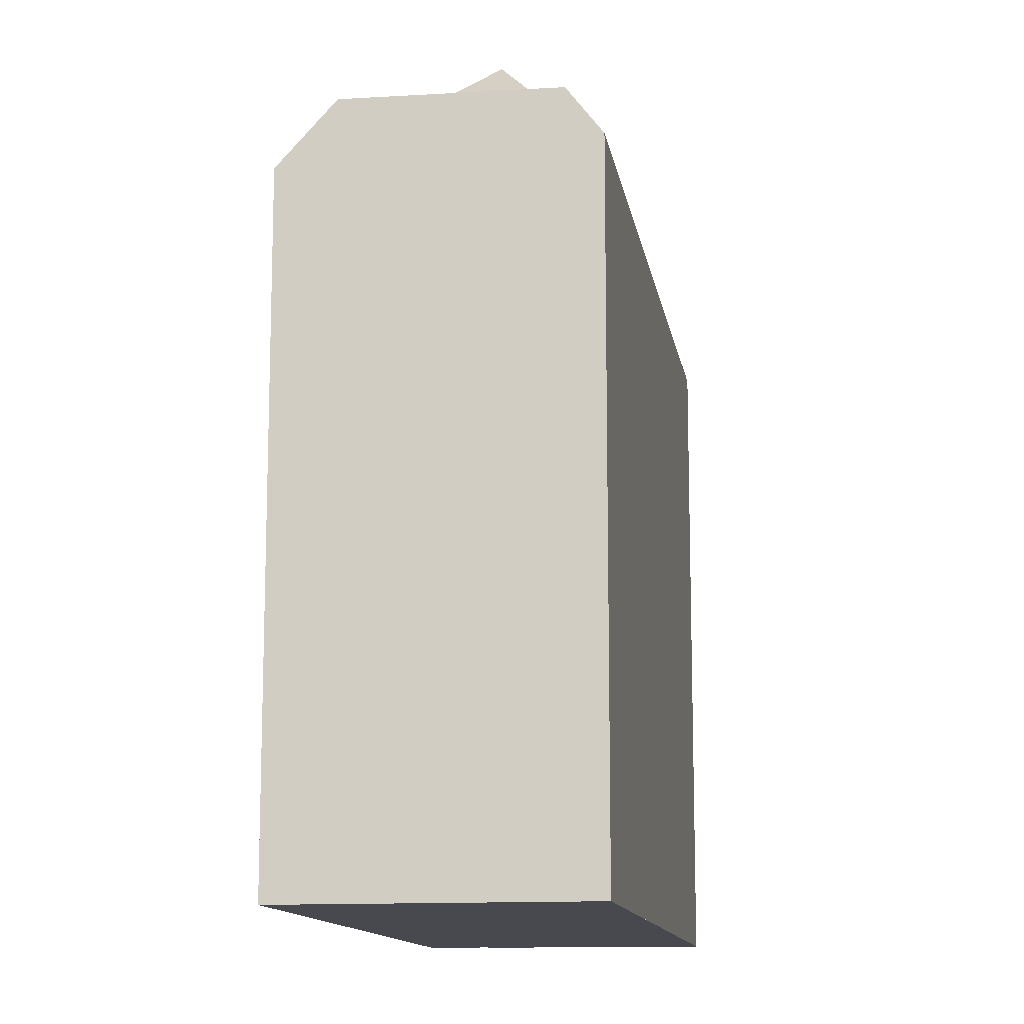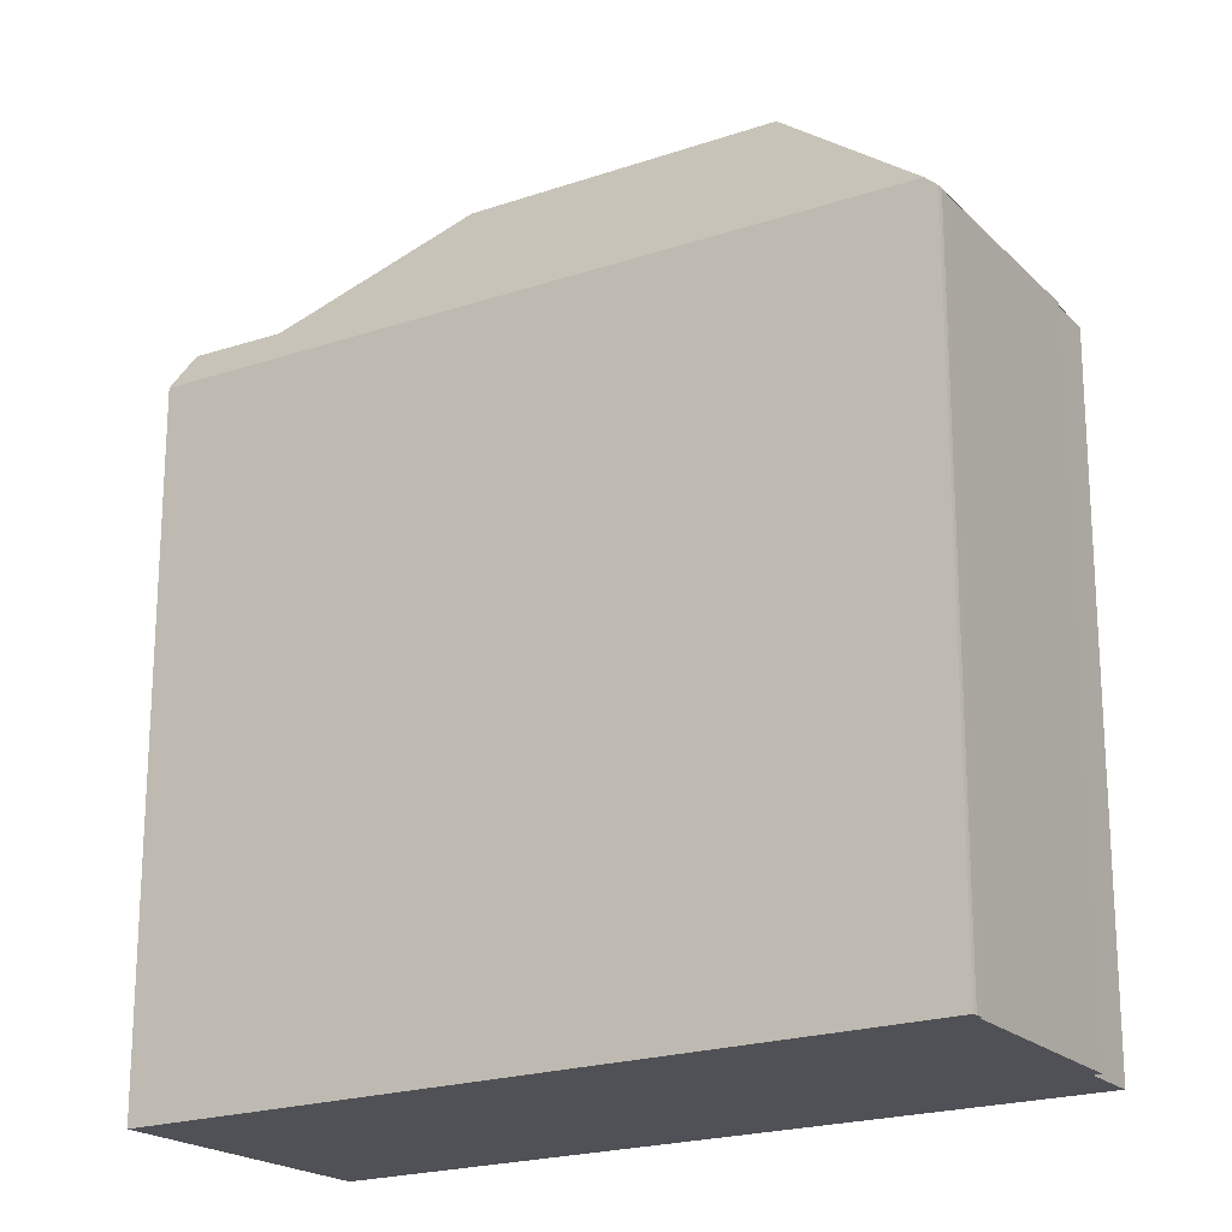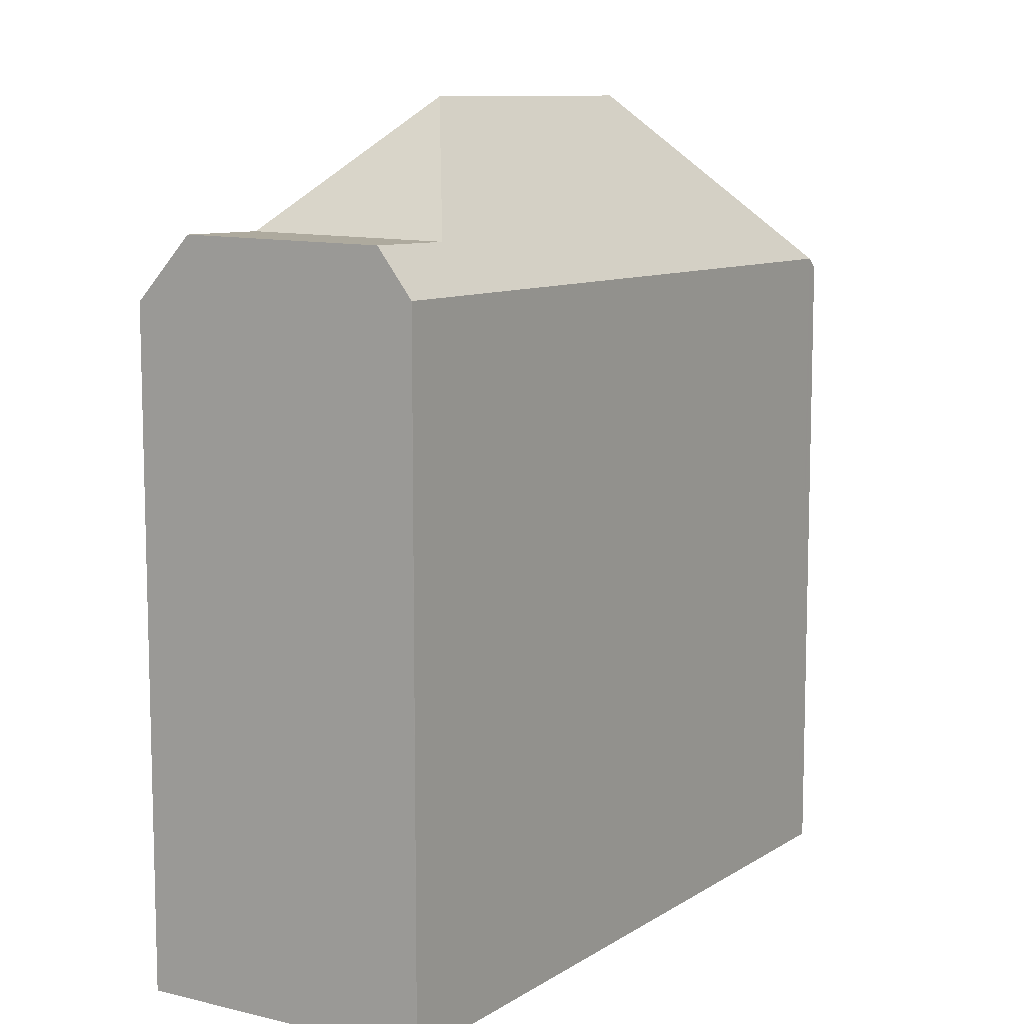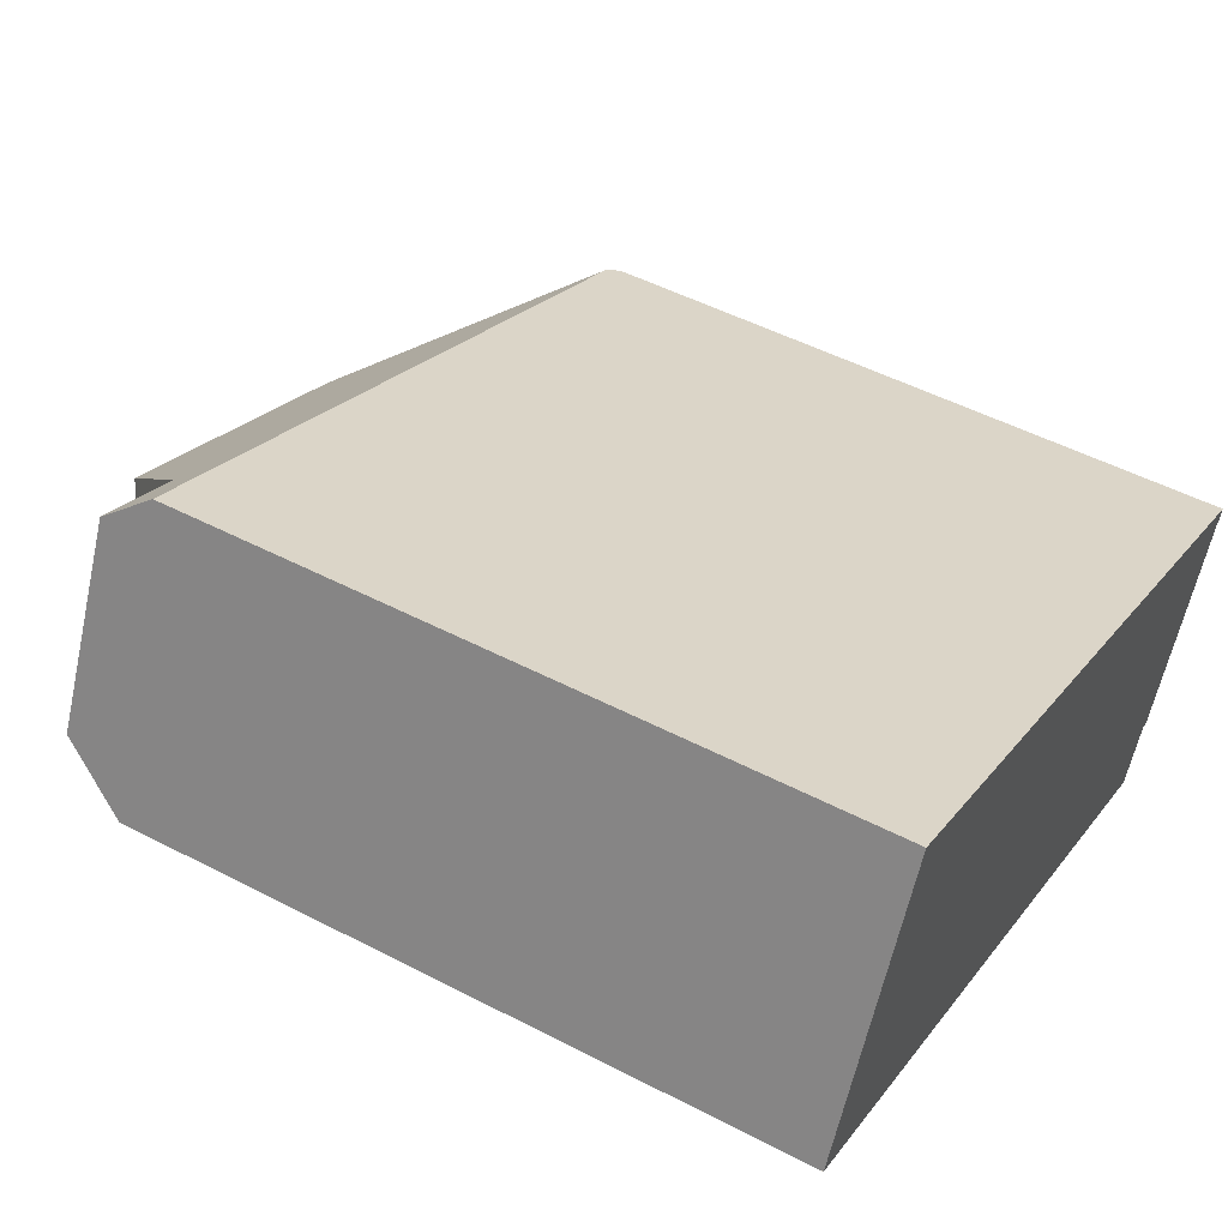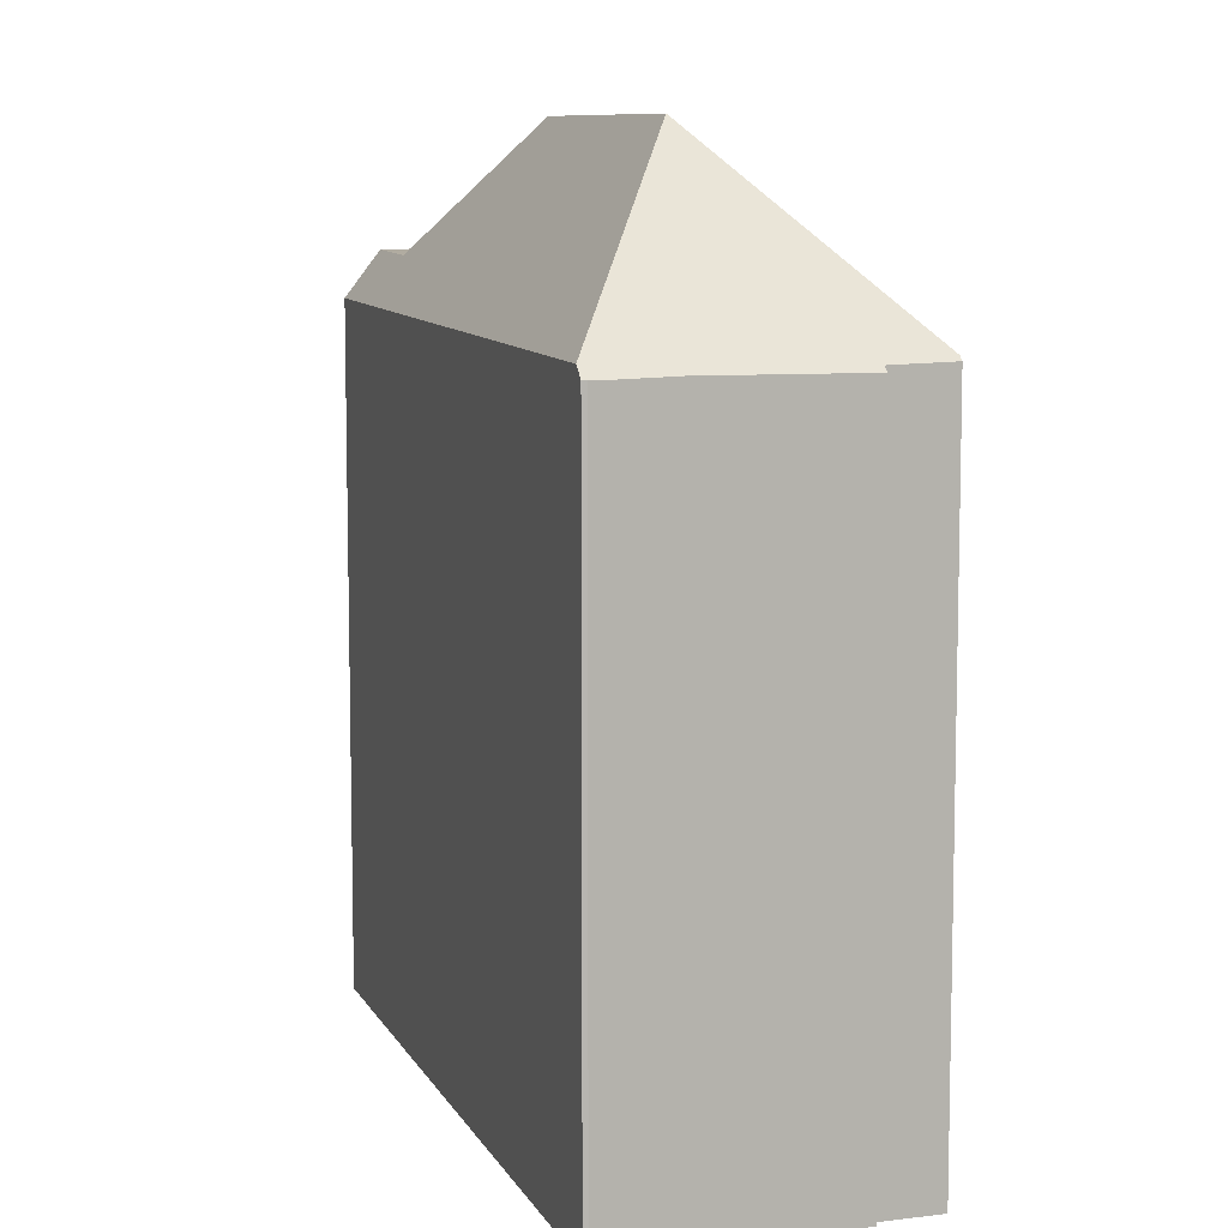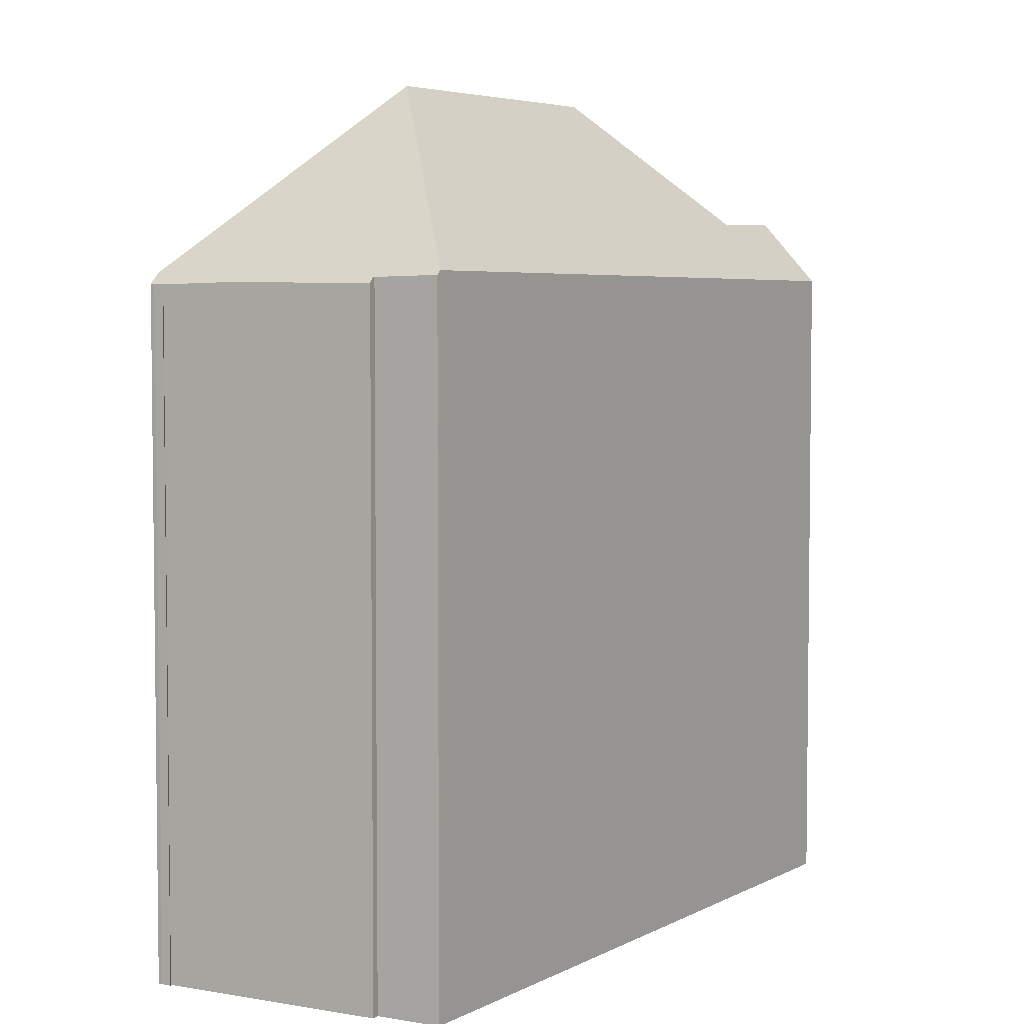
<metadata>
{"format":"obj","ext":"obj","renderer":"f3d","projection":"perspective","resolution":1024,"background":"white","views":[{"elev":-12.6,"azim":124.3,"up":"+Z"},{"elev":-20.4,"azim":-122.0,"up":"+Z"},{"elev":10.1,"azim":147.5,"up":"+Z"},{"elev":50.6,"azim":119.6,"up":"+Y"},{"elev":8.6,"azim":-82.3,"up":"+Z"},{"elev":4.6,"azim":-33.5,"up":"+Z"}]}
</metadata>
<code>
v -237.8 -1368 9.679
v -239.7 -1364 9.905
v -250 -1368 9.557
v -247.9 -1372 9.646
v -248.3 -1371 9.657
v -248.4 -1372 9.552
v -249.9 -1369 9.579
v -250 -1369 9.548
v -250 -1368 9.55
v -246.3 -1369 12.33
v -247.9 -1372 9.707
v -247.5 -1371 10.33
v -238.1 -1367 10.6
v -242 -1367 12.37
v -239.5 -1367 10.56
v -238.2 -1368 9.68
v -247.9 -1372 9.707
v -238.1 -1367 10.6
v -249.9 -1368 9.712
v -246.3 -1369 12.33
v -249.1 -1368 10.29
v -239.4 -1364 10.57
v -240.7 -1365 10.54
v -240.3 -1364 9.893
v -242 -1367 12.37
v -249.9 -1368 9.718
v -240.3 -1364 9.898
v -239.7 -1364 9.91
v -246.3 -1369 12.33
v -249.9 -1368 9.712
v -239.4 -1364 10.57
v -242 -1367 12.37
v -249.1 -1368 10.29
v -240.7 -1365 10.54
v -247.5 -1371 10.33
v -239.5 -1367 10.56
v -240.7 -1365 10.54
v -239.5 -1367 10.56
v -249.9 -1368 9.718
v -250 -1368 9.556
v -248.4 -1371 9.626
v -249.9 -1368 9.654
v -249.9 -1368 9.654
v -238.2 -1367 10.6
v -237.8 -1368 9.679
v -239.5 -1364 10.57
v -239.7 -1364 9.909
v -239.7 -1364 9.904
v -239.5 -1364 10.57
v -238.2 -1367 10.6
v -247.8 -1372 9.727
v -238.3 -1368 9.699
v -237.8 -1368 9.698
v -237.8 -1368 9.698
v -247.8 -1372 9.727
v -247.9 -1372 9.646
v -237.8 -1368 9.679
v -237.8 -1368 9.679
v -237.8 -1368 0
v -237.8 -1368 0
v -239.7 -1364 9.91
v -239.7 -1364 9.905
v -239.7 -1364 1.776e-15
v -239.7 -1364 0
v -249.9 -1368 9.654
v -250 -1368 9.557
v -250 -1368 0
v -249.9 -1368 0
v -247.9 -1372 9.646
v -247.9 -1372 9.646
v -247.9 -1372 0
v -247.9 -1372 0
v -248.4 -1371 9.626
v -248.3 -1371 9.657
v -248.3 -1371 0
v -248.4 -1371 0
v -249.9 -1369 9.579
v -248.4 -1372 9.552
v -248.4 -1372 0
v -249.9 -1369 1.776e-15
v -250 -1369 9.548
v -249.9 -1369 9.579
v -249.9 -1369 1.776e-15
v -250 -1369 0
v -250 -1368 9.55
v -250 -1369 9.548
v -250 -1369 0
v -250 -1368 0
v -250 -1368 9.556
v -250 -1368 9.55
v -250 -1368 0
v -250 -1368 -1.776e-15
v -237.8 -1368 9.698
v -238.1 -1367 10.6
v -238.1 -1367 0
v -237.8 -1368 0
v -247.9 -1372 9.707
v -238.2 -1368 9.68
v -238.2 -1368 0
v -247.9 -1372 0
v -247.9 -1372 9.646
v -247.9 -1372 9.707
v -247.9 -1372 0
v -247.9 -1372 0
v -240.3 -1364 9.893
v -249.9 -1368 9.712
v -249.9 -1368 0
v -240.3 -1364 0
v -239.7 -1364 9.904
v -240.3 -1364 9.893
v -240.3 -1364 0
v -239.7 -1364 0
v -239.4 -1364 10.57
v -239.7 -1364 9.91
v -239.7 -1364 0
v -239.4 -1364 0
v -238.1 -1367 10.6
v -239.4 -1364 10.57
v -239.4 -1364 0
v -238.1 -1367 0
v -250 -1368 9.557
v -250 -1368 9.556
v -250 -1368 -1.776e-15
v -250 -1368 0
v -248.4 -1372 9.552
v -248.4 -1371 9.626
v -248.4 -1371 0
v -248.4 -1372 0
v -249.9 -1368 9.712
v -249.9 -1368 9.654
v -249.9 -1368 0
v -249.9 -1368 0
v -238.2 -1368 9.68
v -237.8 -1368 9.679
v -237.8 -1368 0
v -238.2 -1368 0
v -239.7 -1364 9.905
v -239.7 -1364 9.904
v -239.7 -1364 0
v -239.7 -1364 1.776e-15
v -237.8 -1368 9.679
v -237.8 -1368 9.698
v -237.8 -1368 0
v -237.8 -1368 0
v -248.3 -1371 9.657
v -247.9 -1372 9.646
v -247.9 -1372 0
v -248.3 -1371 0
v -250 -1368 0
v -239.7 -1364 0
v -237.8 -1368 0
v -247.9 -1372 0
v -248.3 -1371 0
v -248.4 -1372 0
v -249.9 -1369 0
v -250 -1369 0
v -250 -1368 0
f 52 16 11 51
f 15 12 10 14
f 54 1 45 53
f 46 23 27 47
f 27 23 21 26
f 25 20 21 23
f 26 19 24 27
f 47 27 24 48
f 33 29 35
f 36 32 34
f 50 38 37 49
f 56 5 41 42 39 33 35 55
f 43 30 39 42
f 41 6 7 8 9 40 42
f 42 40 3 43
f 53 45 16 52
f 47 28 22 46
f 48 2 28 47
f 49 31 18 50
f 51 12 15 52
f 53 44 13 54
f 55 17 4 56
f 52 15 44 53
f 58 59 60 57
f 62 63 64 61
f 66 67 68 65
f 70 71 72 69
f 74 75 76 73
f 78 79 80 77
f 82 83 84 81
f 86 87 88 85
f 90 91 92 89
f 94 95 96 93
f 98 99 100 97
f 102 103 104 101
f 106 107 108 105
f 110 111 112 109
f 114 115 116 113
f 118 119 120 117
f 122 123 124 121
f 126 127 128 125
f 130 131 132 129
f 134 135 136 133
f 138 139 140 137
f 142 143 144 141
f 146 147 148 145
f 150 151 152 153 154 155 156 157 149

</code>
